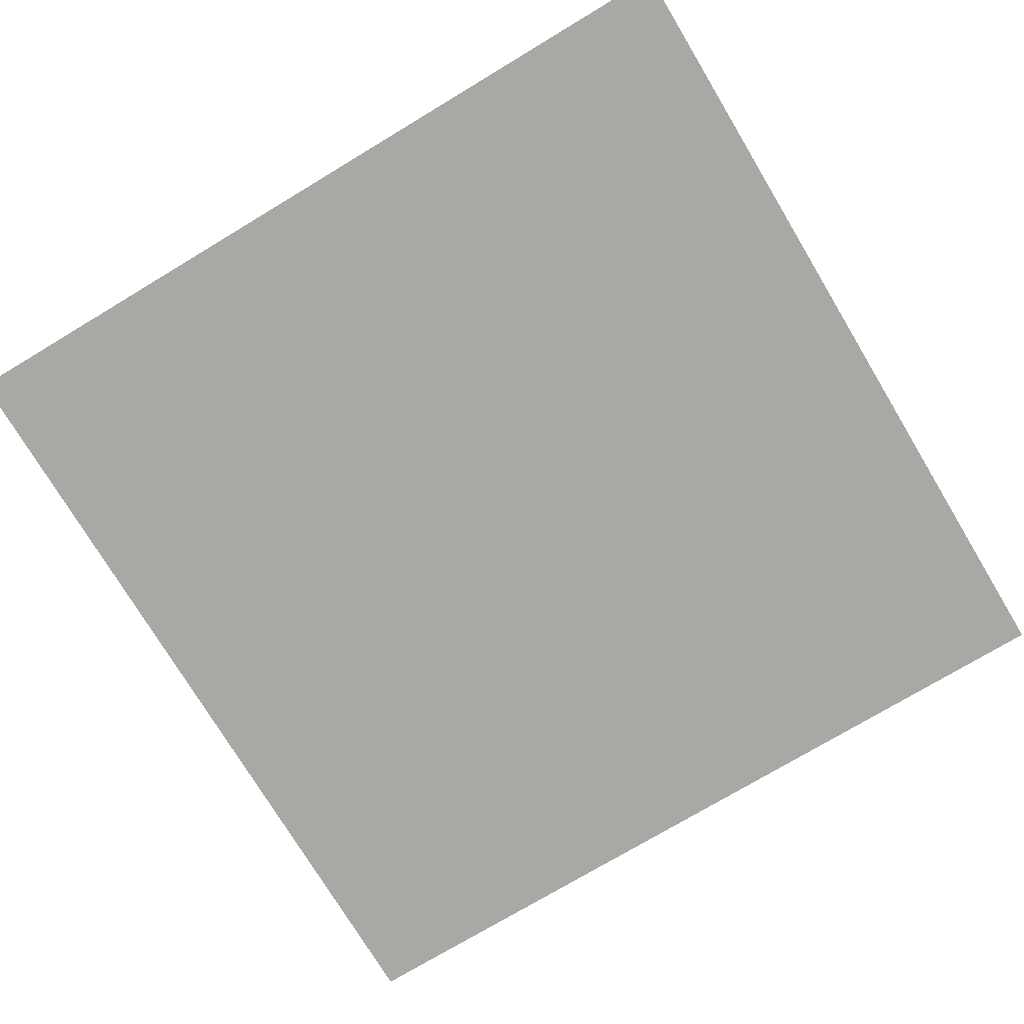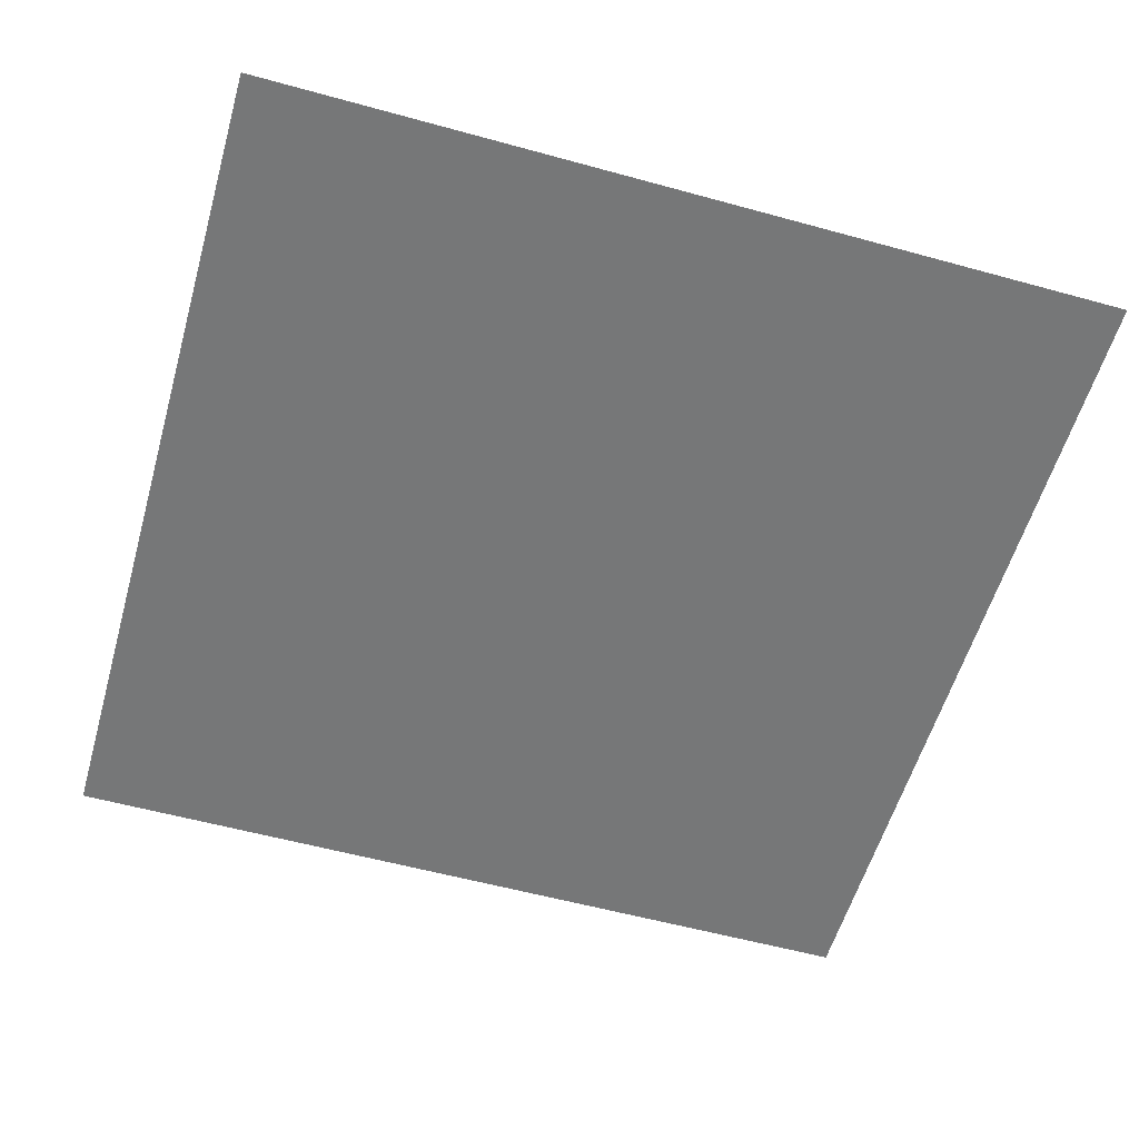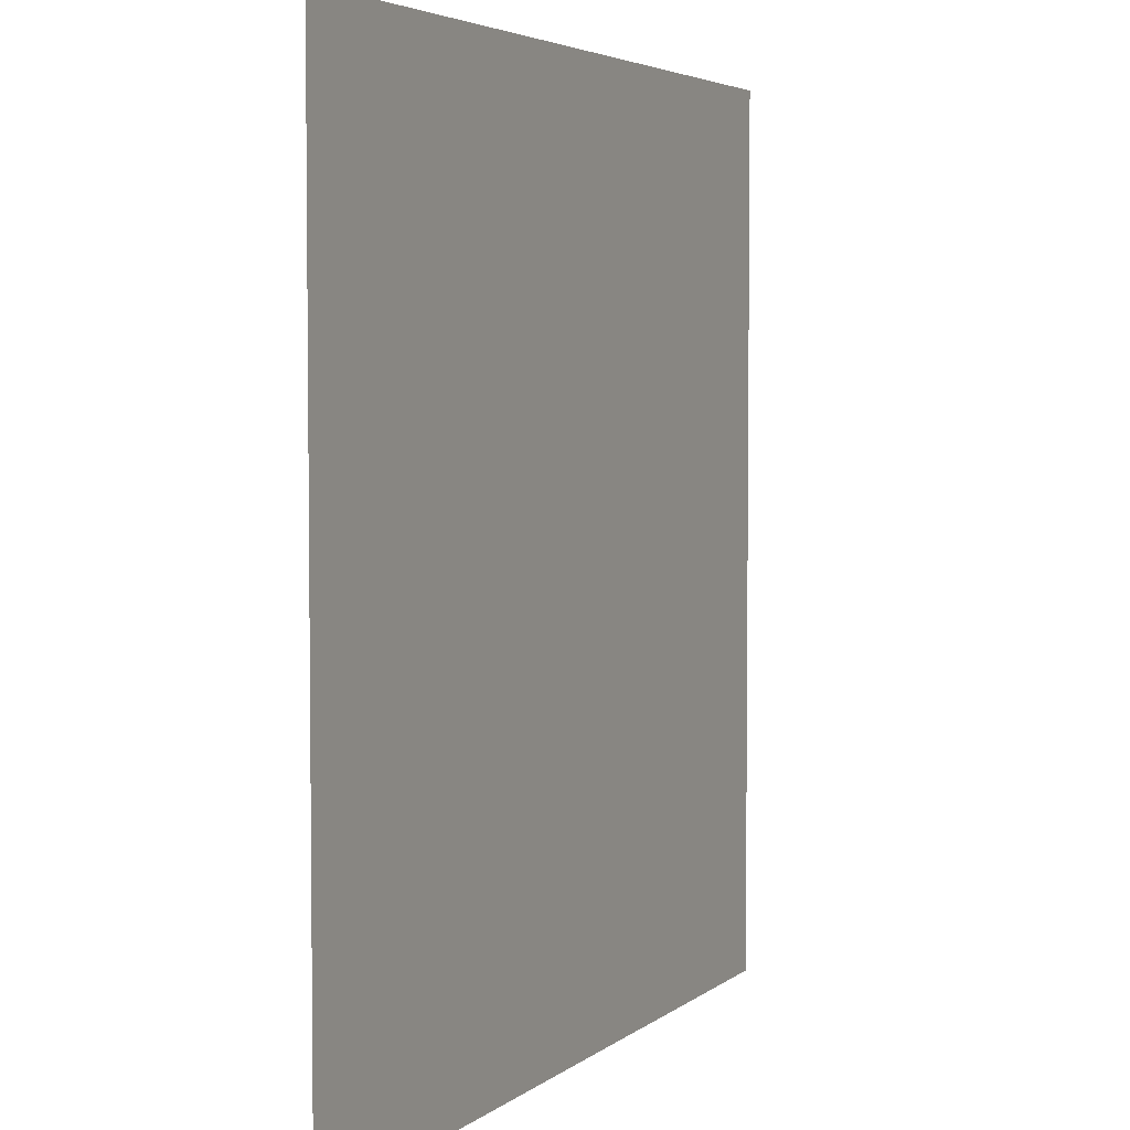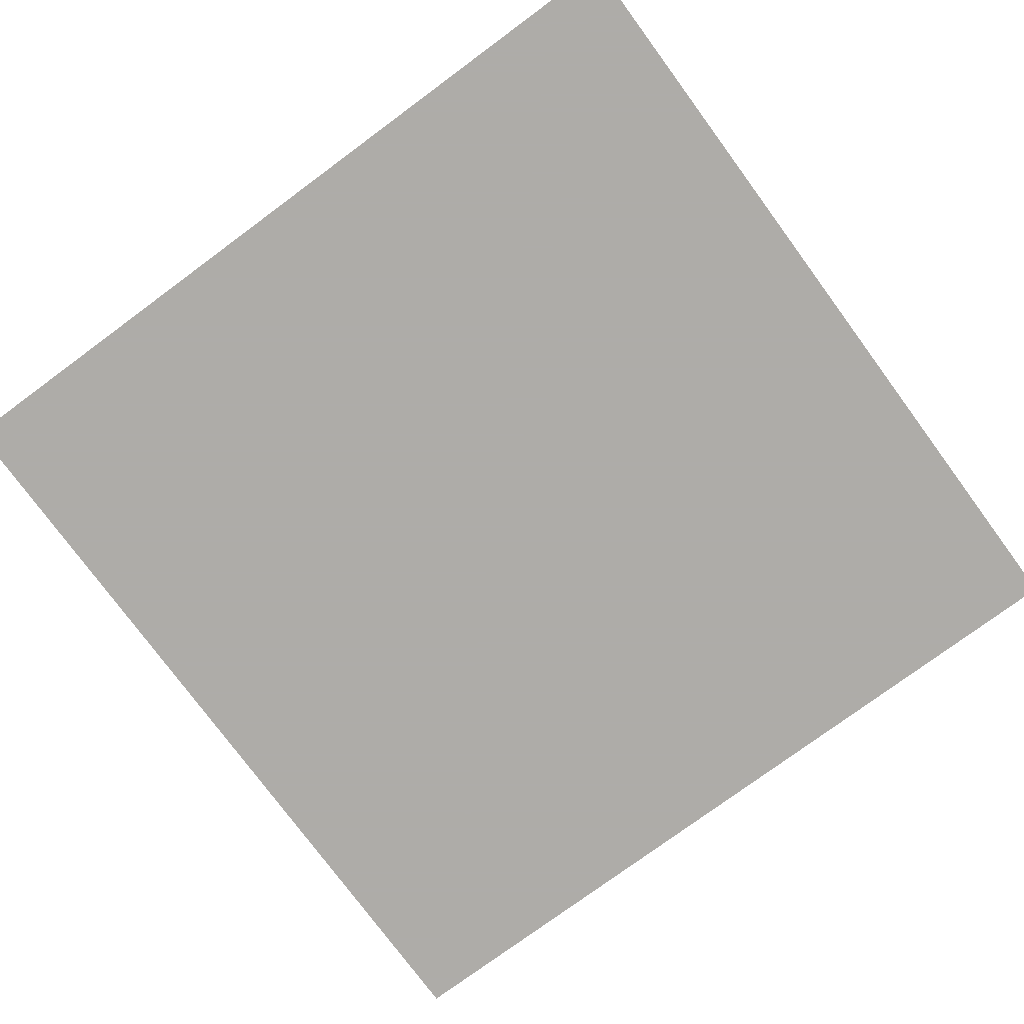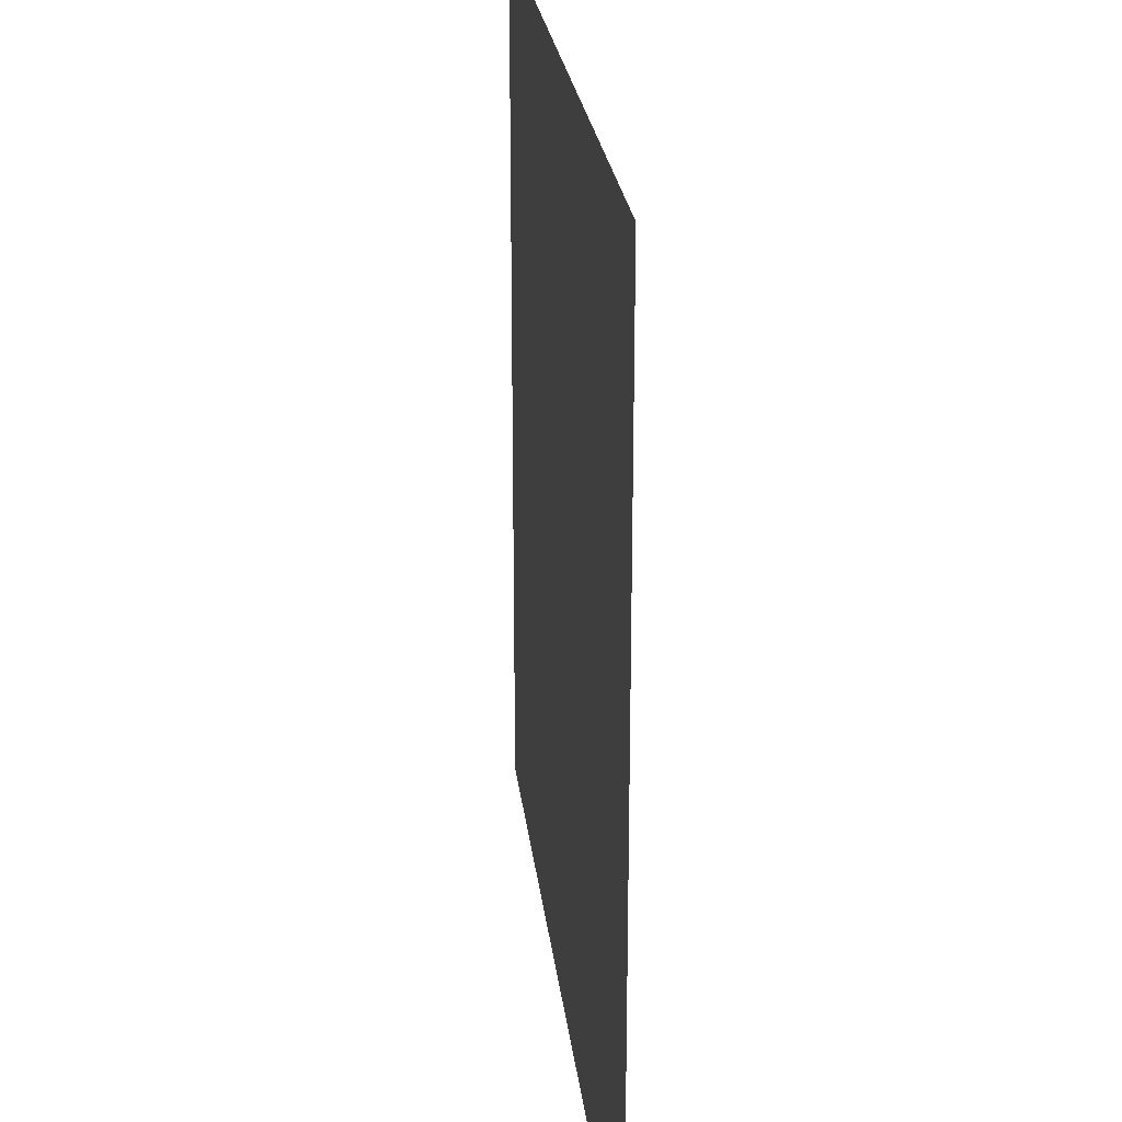
<metadata>
{"format":"obj","ext":"obj","renderer":"f3d","projection":"perspective","resolution":1024,"background":"white","views":[{"elev":-74.9,"azim":121.0,"up":"+Y"},{"elev":-57.0,"azim":-106.0,"up":"+Y"},{"elev":4.2,"azim":-65.5,"up":"+Z"},{"elev":-77.0,"azim":-143.6,"up":"+Y"},{"elev":24.2,"azim":83.6,"up":"+Z"}]}
</metadata>
<code>
o gridxy_const_Grid
v -0.07495 0 0.07495
v 0.07495 0 0.07495
v -0.07495 0 -0.07495
v 0.07495 0 -0.07495
f 2 3 1
f 2 4 3

</code>
